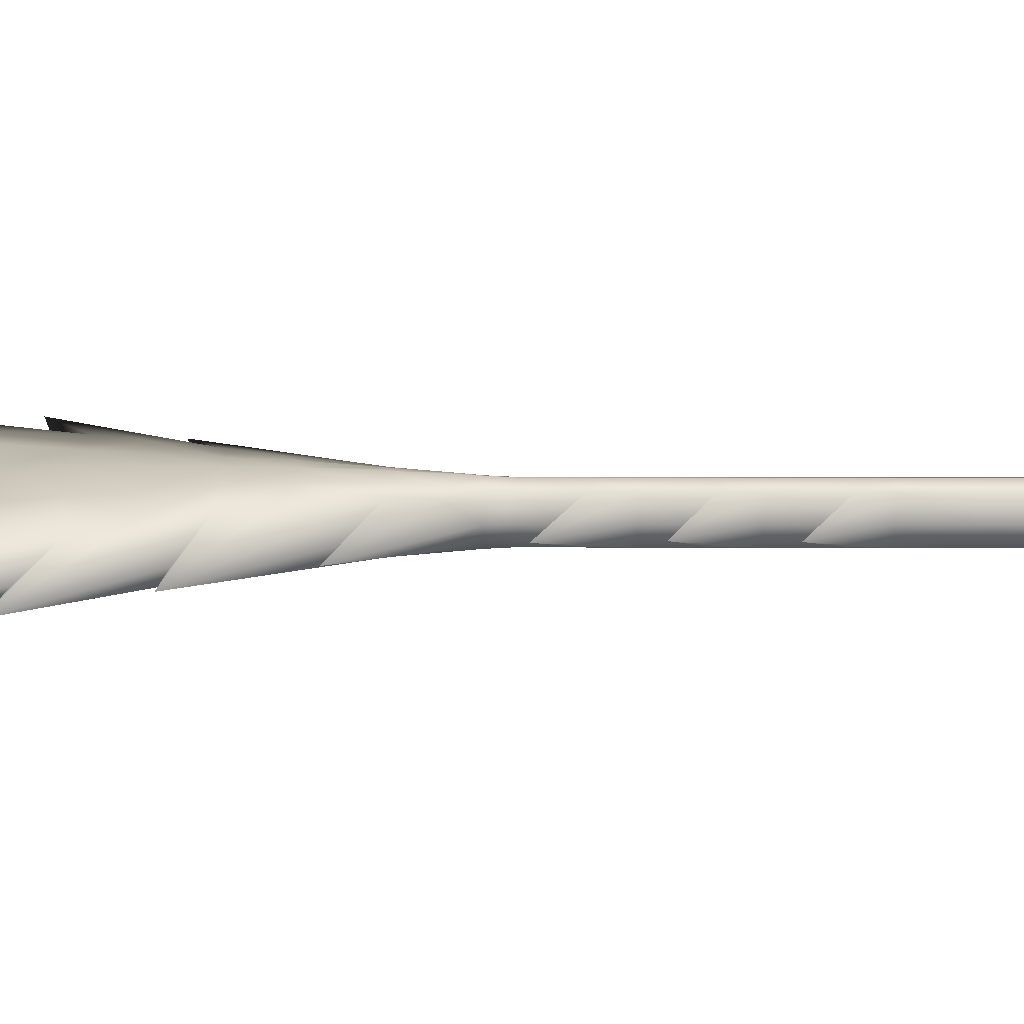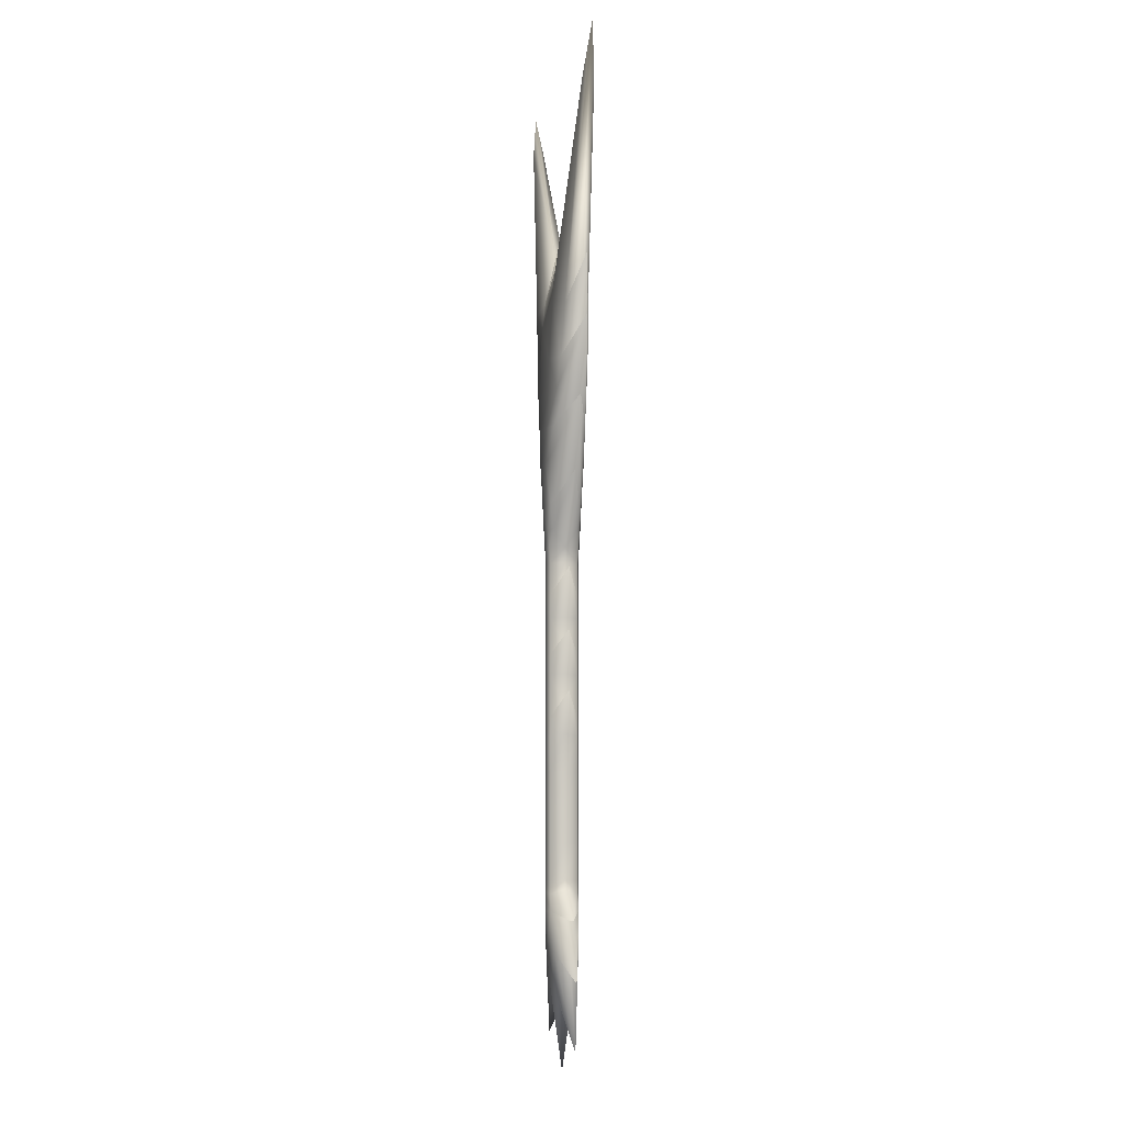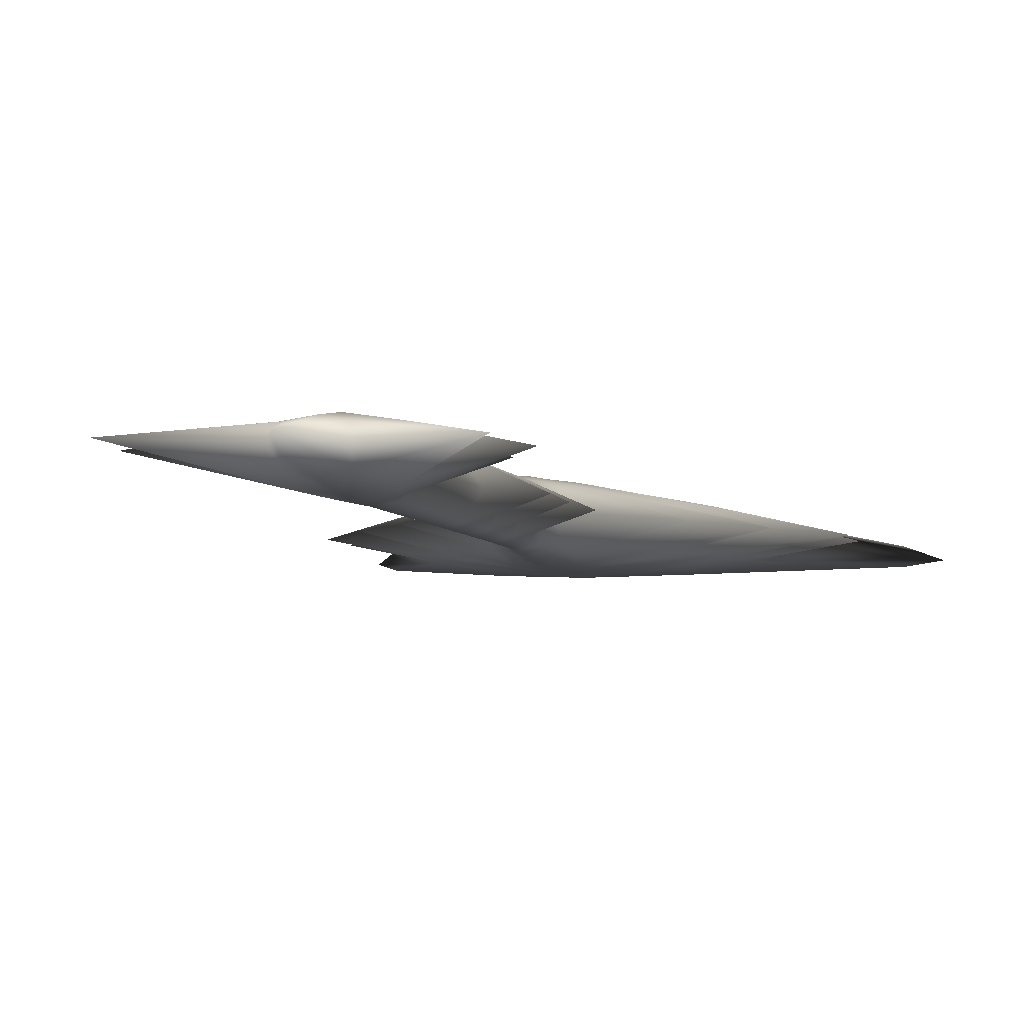
<metadata>
{"format":"obj","ext":"obj","renderer":"f3d","projection":"perspective","resolution":1024,"background":"white","views":[{"elev":20.1,"azim":-89.8,"up":"+Z"},{"elev":-4.8,"azim":79.7,"up":"+Y"},{"elev":-3.3,"azim":9.5,"up":"+Z"}]}
</metadata>
<code>
g pm0849_81_GuitarSkin_tx
v 0.05181 1.805 -1.56
v -6.06e-12 1.644 -1.56
v 1.704e-26 1.589 -1.616
v 0.05991 1.616 -1.603
v 0.07561 1.695 -1.56
v -4.606e-12 1.504 -1.625
v 0.4619 2.219 -1.578
v 0.5238 2.369 -1.56
v 0.1503 1.575 -1.618
v 0.2569 1.539 -1.597
v 0.331 1.62 -1.56
v 0.4325 1.663 -1.56
v 0.2199 1.375 -1.604
v 0.3097 1.443 -1.56
v 0.4339 1.471 -1.56
v 0.1026 1.386 -1.622
v -8.735e-13 1.391 -1.63
v 0.1741 1.279 -1.609
v 0.08139 1.27 -1.622
v 1.704e-26 1.27 -1.632
v 1.704e-26 1.163 -1.631
v 0.06284 1.162 -1.623
v -4.325e-12 1.048 -1.629
v 0.1382 1.167 -1.611
v 0.2318 1.223 -1.56
v 0.3295 1.238 -1.56
v 0.04927 1.054 -1.623
v 0.1036 1.078 -1.612
v 0.06283 0.9174 -1.608
v 0.1357 0.9737 -1.56
v 0.2262 1.01 -1.56
v 0.03239 0.9161 -1.618
v -3.939e-12 0.9164 -1.624
v 0.03101 0.8312 -1.612
v -3.549e-12 0.8313 -1.62
v -3.36e-12 0.7782 -1.617
v 0.03128 0.7782 -1.607
v 0.05595 0.8389 -1.6
v 0.05786 0.7782 -1.56
v 0.05378 -0.3209 -1.56
v 0.03248 -0.3365 -1.604
v 0.1936 -0.4086 -1.56
v 0.04844 -0.3915 -1.605
v 0.1039 -0.4136 -1.56
v 7.778e-13 -0.3365 -1.614
v 1.334e-12 -0.3933 -1.615
v 0.2537 -0.5956 -1.56
v 1.751e-12 -0.5109 -1.61
v 0.07741 -0.5156 -1.599
v 0.1543 -0.5721 -1.56
v 0.2335 -0.8086 -1.56
v 0.0411 -0.6485 -1.589
v 2.215e-12 -0.6414 -1.597
v 0.05244 -0.7016 -1.56
v 6.51e-26 -0.8987 -1.56
v 1.704e-26 1.589 -1.504
v -6.06e-12 1.644 -1.56
v 0.05181 1.805 -1.56
v 0.05991 1.616 -1.517
v 0.07561 1.695 -1.56
v -4.606e-12 1.504 -1.494
v 0.4619 2.219 -1.542
v 0.5238 2.369 -1.56
v 0.1503 1.575 -1.502
v 0.2569 1.539 -1.523
v 0.331 1.62 -1.56
v 0.4325 1.663 -1.56
v 0.2199 1.375 -1.516
v 0.3097 1.443 -1.56
v 0.4339 1.471 -1.56
v 0.1026 1.386 -1.498
v -8.735e-13 1.391 -1.49
v 1.704e-26 1.27 -1.488
v 0.1741 1.279 -1.511
v 0.08139 1.27 -1.498
v 1.704e-26 1.163 -1.489
v 0.06284 1.162 -1.497
v 1.704e-26 1.048 -1.491
v 0.1382 1.167 -1.509
v 0.2318 1.223 -1.56
v 0.3295 1.238 -1.56
v 0.04927 1.054 -1.497
v 0.1036 1.078 -1.508
v 0.06283 0.9174 -1.512
v 0.1357 0.9737 -1.56
v 0.2262 1.01 -1.56
v 0.03239 0.9161 -1.502
v 1.704e-26 0.9164 -1.496
v 0.03101 0.8312 -1.508
v 1.704e-26 0.8313 -1.5
v 1.704e-26 0.7782 -1.503
v 0.03128 0.7782 -1.513
v 0.05595 0.8389 -1.52
v 0.05786 0.7782 -1.56
v 0.05378 -0.3209 -1.56
v 0.1936 -0.4086 -1.56
v 0.03248 -0.3365 -1.516
v 0.04844 -0.3915 -1.515
v 0.1039 -0.4136 -1.56
v 9.566e-21 -0.3365 -1.506
v 1.704e-26 -0.3933 -1.505
v 0.2537 -0.5956 -1.56
v 1.704e-26 -0.5109 -1.51
v 0.07741 -0.5156 -1.521
v 0.1543 -0.5721 -1.56
v 1.704e-26 -0.6414 -1.523
v 0.2335 -0.8086 -1.56
v 0.0411 -0.6485 -1.531
v 6.51e-26 -0.8987 -1.56
v 0.05244 -0.7016 -1.56
v 1.704e-26 1.589 -1.616
v -6.06e-12 1.644 -1.56
v -0.05181 1.805 -1.56
v -0.05991 1.616 -1.603
v -0.07561 1.695 -1.56
v -4.606e-12 1.504 -1.625
v -0.4619 2.219 -1.578
v -0.5238 2.369 -1.56
v -0.1503 1.575 -1.618
v -0.2569 1.539 -1.597
v -0.331 1.62 -1.56
v -0.4325 1.663 -1.56
v -0.2199 1.375 -1.604
v -0.3097 1.443 -1.56
v -0.4339 1.471 -1.56
v -0.1026 1.386 -1.622
v -8.735e-13 1.391 -1.63
v 1.704e-26 1.27 -1.632
v -0.1741 1.279 -1.609
v -0.08139 1.27 -1.622
v 1.704e-26 1.163 -1.631
v -0.06284 1.162 -1.623
v -4.325e-12 1.048 -1.629
v -0.1382 1.167 -1.611
v -0.2318 1.223 -1.56
v -0.3295 1.238 -1.56
v -0.04927 1.054 -1.623
v -0.1036 1.078 -1.612
v -0.06283 0.9174 -1.608
v -0.1357 0.9737 -1.56
v -0.2262 1.01 -1.56
v -0.03239 0.9161 -1.618
v -3.939e-12 0.9164 -1.624
v -0.03101 0.8312 -1.612
v -3.549e-12 0.8313 -1.62
v -3.36e-12 0.7782 -1.617
v -0.03128 0.7782 -1.607
v -0.05595 0.8389 -1.6
v -0.05786 0.7782 -1.56
v -0.05378 -0.3209 -1.56
v -0.1936 -0.4086 -1.56
v -0.03248 -0.3365 -1.604
v -0.04844 -0.3915 -1.605
v -0.1039 -0.4136 -1.56
v 7.778e-13 -0.3365 -1.614
v 1.334e-12 -0.3933 -1.615
v -0.2537 -0.5956 -1.56
v 1.751e-12 -0.5109 -1.61
v -0.07741 -0.5156 -1.599
v -0.1543 -0.5721 -1.56
v -0.2335 -0.8086 -1.56
v -0.0411 -0.6485 -1.589
v 2.215e-12 -0.6414 -1.597
v -0.05244 -0.7016 -1.56
v 6.51e-26 -0.8987 -1.56
v -0.05181 1.805 -1.56
v -6.06e-12 1.644 -1.56
v 1.704e-26 1.589 -1.504
v -0.05991 1.616 -1.517
v -0.07561 1.695 -1.56
v -4.606e-12 1.504 -1.494
v -0.4619 2.219 -1.542
v -0.5238 2.369 -1.56
v -0.1503 1.575 -1.502
v -0.2569 1.539 -1.523
v -0.331 1.62 -1.56
v -0.4325 1.663 -1.56
v -0.2199 1.375 -1.516
v -0.3097 1.443 -1.56
v -0.4339 1.471 -1.56
v -0.1026 1.386 -1.498
v -8.735e-13 1.391 -1.49
v -0.1741 1.279 -1.511
v -0.08139 1.27 -1.498
v 1.704e-26 1.27 -1.488
v 1.704e-26 1.163 -1.489
v -0.06284 1.162 -1.497
v 1.704e-26 1.048 -1.491
v -0.1382 1.167 -1.509
v -0.2318 1.223 -1.56
v -0.3295 1.238 -1.56
v -0.04927 1.054 -1.497
v -0.1036 1.078 -1.508
v -0.06283 0.9174 -1.512
v -0.1357 0.9737 -1.56
v -0.2262 1.01 -1.56
v -0.03239 0.9161 -1.502
v 1.704e-26 0.9164 -1.496
v -0.03101 0.8312 -1.508
v 1.704e-26 0.8313 -1.5
v 1.704e-26 0.7782 -1.503
v -0.03128 0.7782 -1.513
v -0.05595 0.8389 -1.52
v -0.05786 0.7782 -1.56
v -0.05378 -0.3209 -1.56
v -0.03248 -0.3365 -1.516
v -0.1936 -0.4086 -1.56
v -0.04844 -0.3915 -1.515
v -0.1039 -0.4136 -1.56
v 9.566e-21 -0.3365 -1.506
v 1.704e-26 -0.3933 -1.505
v -0.2537 -0.5956 -1.56
v 1.704e-26 -0.5109 -1.51
v -0.07741 -0.5156 -1.521
v -0.1543 -0.5721 -1.56
v 1.704e-26 -0.6414 -1.523
v -0.2335 -0.8086 -1.56
v -0.0411 -0.6485 -1.531
v 6.51e-26 -0.8987 -1.56
v -0.05244 -0.7016 -1.56
v 7.016e-20 0.7282 -1.506
v 1.704e-26 0.7782 -1.503
v 0.03128 0.7782 -1.513
v 0.03172 0.7285 -1.516
v 0.05786 0.7782 -1.56
v 0.05252 0.7286 -1.56
v 0.03248 0.6249 -1.516
v 0.05378 0.6596 -1.56
v 5.491e-19 0.6229 -1.506
v 0.1295 0.7092 -1.56
v 0.03248 0.5489 -1.516
v 0.05378 0.5516 -1.56
v 4.393e-19 0.5489 -1.506
v 0.05378 0.4603 -1.56
v 0.03248 0.4325 -1.516
v 2.352e-20 0.4295 -1.506
v 0.03248 0.363 -1.516
v 0.1216 0.5092 -1.56
v 6.322e-21 0.3608 -1.506
v 0.05378 0.3682 -1.56
v 9.872e-22 0.2272 -1.506
v 0.05378 0.2631 -1.56
v 0.03248 0.231 -1.516
v 2.978e-22 0.1658 -1.506
v 0.1251 0.3136 -1.56
v 0.03248 0.1671 -1.516
v 2.356e-21 0.05409 -1.506
v 0.05378 0.175 -1.56
v 0.03248 0.05423 -1.516
v 4.507e-21 -0.06272 -1.506
v 0.05378 0.05432 -1.56
v 0.03299 -0.06254 -1.516
v 6.584e-21 -0.1755 -1.506
v 0.05378 -0.06243 -1.56
v 0.03248 -0.1753 -1.516
v 0.05378 -0.1752 -1.56
v 8.763e-21 -0.2931 -1.506
v 0.03248 -0.2931 -1.516
v 0.05378 -0.2877 -1.56
v 0.03248 -0.3365 -1.516
v 9.566e-21 -0.3365 -1.506
v 0.05378 -0.3209 -1.56
v -3.225e-12 0.7282 -1.614
v -3.36e-12 0.7782 -1.617
v -0.03128 0.7782 -1.607
v -0.03172 0.7285 -1.604
v -0.05786 0.7782 -1.56
v -0.05252 0.7286 -1.56
v -0.03248 0.6249 -1.604
v -0.05378 0.6596 -1.56
v -2.916e-12 0.6229 -1.614
v -0.1295 0.7092 -1.56
v -0.03248 0.5489 -1.604
v -0.05378 0.5516 -1.56
v -2.618e-12 0.5489 -1.614
v -0.05378 0.4603 -1.56
v -0.03248 0.4325 -1.604
v -2.138e-12 0.4295 -1.614
v -0.1216 0.5092 -1.56
v -0.03248 0.363 -1.604
v -0.05378 0.3682 -1.56
v -1.862e-12 0.3608 -1.614
v -0.05378 0.2631 -1.56
v -0.03248 0.231 -1.604
v -1.325e-12 0.2272 -1.614
v -0.1251 0.3135 -1.56
v -0.03248 0.1671 -1.604
v -6.675e-13 0.1658 -1.614
v -0.05378 0.175 -1.56
v -3.465e-13 0.05421 -1.614
v -0.03248 0.05423 -1.604
v -0.05378 0.05432 -1.56
v -1.083e-14 -0.06275 -1.614
v -0.03198 -0.06256 -1.604
v -0.05378 -0.06243 -1.56
v 3.13e-13 -0.1755 -1.614
v -0.03248 -0.1753 -1.604
v -0.05378 -0.1752 -1.56
v 6.526e-13 -0.2931 -1.614
v -0.03248 -0.2931 -1.604
v -0.05378 -0.2877 -1.56
v -0.03248 -0.3365 -1.604
v 7.778e-13 -0.3365 -1.614
v -0.05378 -0.3209 -1.56
v -0.03248 -0.3365 -1.516
v -0.05378 -0.3209 -1.56
v -0.05378 -0.2877 -1.56
v -0.03248 -0.2931 -1.516
v 9.566e-21 -0.3365 -1.506
v 8.763e-21 -0.2931 -1.506
v 6.584e-21 -0.1755 -1.506
v -0.03248 -0.1753 -1.516
v -0.05378 -0.1752 -1.56
v 4.507e-21 -0.06272 -1.506
v -0.03299 -0.06254 -1.516
v -0.05378 -0.06243 -1.56
v 2.356e-21 0.05409 -1.506
v -0.03248 0.05423 -1.516
v -0.05378 0.05432 -1.56
v 2.978e-22 0.1658 -1.506
v -0.03248 0.1671 -1.516
v -0.05378 0.175 -1.56
v -0.1251 0.3135 -1.56
v -0.03248 0.231 -1.516
v 9.872e-22 0.2272 -1.506
v -0.03248 0.363 -1.516
v -0.05378 0.2631 -1.56
v 6.322e-21 0.3608 -1.506
v -0.05378 0.3682 -1.56
v 2.352e-20 0.4295 -1.506
v -0.1216 0.5092 -1.56
v -0.03248 0.4325 -1.516
v 4.393e-19 0.5489 -1.506
v -0.05378 0.4603 -1.56
v -0.03248 0.5489 -1.516
v -0.05378 0.5516 -1.56
v 5.491e-19 0.6229 -1.506
v -0.1295 0.7092 -1.56
v -0.03248 0.6249 -1.516
v 7.016e-20 0.7282 -1.506
v -0.05378 0.6596 -1.56
v -0.03172 0.7285 -1.516
v 1.704e-26 0.7782 -1.503
v -0.05252 0.7286 -1.56
v -0.03128 0.7782 -1.513
v -0.05786 0.7782 -1.56
v 0.03248 -0.3365 -1.604
v 0.05378 -0.3209 -1.56
v 0.05378 -0.2877 -1.56
v 0.03248 -0.2931 -1.604
v 7.778e-13 -0.3365 -1.614
v 6.526e-13 -0.2931 -1.614
v 3.13e-13 -0.1755 -1.614
v 0.03248 -0.1753 -1.604
v 0.05378 -0.1752 -1.56
v -1.083e-14 -0.06275 -1.614
v 0.03198 -0.06256 -1.604
v 0.05378 -0.06243 -1.56
v -3.465e-13 0.05421 -1.614
v 0.03248 0.05423 -1.604
v 0.05378 0.05432 -1.56
v -6.675e-13 0.1658 -1.614
v 0.03248 0.1671 -1.604
v 0.05378 0.175 -1.56
v -1.325e-12 0.2272 -1.614
v 0.1251 0.3136 -1.56
v 0.03248 0.231 -1.604
v -1.862e-12 0.3608 -1.614
v 0.05378 0.2631 -1.56
v 0.03248 0.363 -1.604
v 0.05378 0.3682 -1.56
v -2.138e-12 0.4295 -1.614
v 0.1216 0.5092 -1.56
v 0.03248 0.4325 -1.604
v -2.618e-12 0.5489 -1.614
v 0.05378 0.4603 -1.56
v 0.03248 0.5489 -1.604
v 0.05378 0.5516 -1.56
v -2.916e-12 0.6229 -1.614
v 0.1295 0.7092 -1.56
v 0.03248 0.6249 -1.604
v -3.225e-12 0.7282 -1.614
v 0.05378 0.6596 -1.56
v 0.03172 0.7285 -1.604
v -3.36e-12 0.7782 -1.617
v 0.05252 0.7286 -1.56
v 0.03128 0.7782 -1.607
v 0.05786 0.7782 -1.56
g pm0849_81_GuitarSkin_tx_0
f 3 2 1
f 4 3 1
f 1 5 4
f 3 4 6
f 4 5 7
f 5 8 7
f 4 9 6
f 9 4 7
f 10 7 8
f 10 9 7
f 11 10 8
f 12 10 11
f 13 10 12
f 9 10 13
f 14 13 12
f 15 13 14
f 6 9 16
f 16 9 13
f 17 6 16
f 13 15 18
f 13 18 16
f 16 19 17
f 18 19 16
f 19 20 17
f 21 20 19
f 22 21 19
f 22 19 18
f 21 22 23
f 18 15 24
f 24 22 18
f 25 24 15
f 26 24 25
f 22 27 23
f 22 24 27
f 28 24 26
f 24 28 27
f 29 28 26
f 27 28 29
f 30 29 26
f 31 29 30
f 23 27 32
f 32 27 29
f 33 23 32
f 32 34 33
f 32 29 34
f 34 35 33
f 35 34 36
f 34 37 36
f 29 31 38
f 29 38 34
f 34 38 37
f 39 38 31
f 38 39 37
f 42 41 40
f 43 41 42
f 44 43 42
f 45 41 43
f 46 45 43
f 47 43 44
f 46 43 48
f 49 43 47
f 43 49 48
f 50 49 47
f 51 49 50
f 48 49 52
f 52 49 51
f 53 48 52
f 54 52 51
f 53 52 55
f 55 52 54
f 58 57 56
f 56 59 58
f 60 58 59
f 59 56 61
f 60 59 62
f 63 60 62
f 64 59 61
f 59 64 62
f 62 65 63
f 64 65 62
f 65 66 63
f 65 67 66
f 65 68 67
f 65 64 68
f 68 69 67
f 68 70 69
f 64 61 71
f 64 71 68
f 61 72 71
f 72 73 71
f 70 68 74
f 74 68 71
f 73 75 71
f 75 74 71
f 73 76 75
f 76 77 75
f 75 77 74
f 77 76 78
f 70 74 79
f 77 79 74
f 79 80 70
f 79 81 80
f 82 77 78
f 79 77 82
f 79 83 81
f 83 79 82
f 83 84 81
f 83 82 84
f 84 85 81
f 84 86 85
f 82 78 87
f 82 87 84
f 78 88 87
f 89 87 88
f 84 87 89
f 90 89 88
f 89 90 91
f 92 89 91
f 86 84 93
f 93 84 89
f 93 89 92
f 93 94 86
f 94 93 92
f 97 96 95
f 97 98 96
f 98 99 96
f 97 100 98
f 100 101 98
f 98 102 99
f 98 101 103
f 98 104 102
f 104 98 103
f 104 105 102
f 104 103 106
f 104 107 105
f 108 104 106
f 104 108 107
f 108 106 109
f 108 110 107
f 108 109 110
f 113 112 111
f 111 114 113
f 115 113 114
f 114 111 116
f 115 114 117
f 118 115 117
f 119 114 116
f 114 119 117
f 117 120 118
f 119 120 117
f 120 121 118
f 120 122 121
f 120 123 122
f 120 119 123
f 123 124 122
f 123 125 124
f 119 116 126
f 119 126 123
f 116 127 126
f 127 128 126
f 125 123 129
f 129 123 126
f 128 130 126
f 130 129 126
f 128 131 130
f 131 132 130
f 130 132 129
f 132 131 133
f 125 129 134
f 132 134 129
f 134 135 125
f 134 136 135
f 137 132 133
f 134 132 137
f 134 138 136
f 138 134 137
f 138 139 136
f 138 137 139
f 139 140 136
f 139 141 140
f 137 133 142
f 137 142 139
f 133 143 142
f 144 142 143
f 139 142 144
f 145 144 143
f 144 145 146
f 147 144 146
f 141 139 148
f 148 139 144
f 148 144 147
f 148 149 141
f 149 148 147
f 152 151 150
f 152 153 151
f 153 154 151
f 152 155 153
f 155 156 153
f 153 157 154
f 153 156 158
f 153 159 157
f 159 153 158
f 159 160 157
f 159 161 160
f 159 158 162
f 159 162 161
f 158 163 162
f 162 164 161
f 162 163 165
f 162 165 164
f 168 167 166
f 169 168 166
f 166 170 169
f 168 169 171
f 169 170 172
f 170 173 172
f 169 174 171
f 174 169 172
f 175 172 173
f 175 174 172
f 176 175 173
f 177 175 176
f 178 175 177
f 174 175 178
f 179 178 177
f 180 178 179
f 171 174 181
f 181 174 178
f 182 171 181
f 178 180 183
f 178 183 181
f 181 184 182
f 183 184 181
f 184 185 182
f 186 185 184
f 187 186 184
f 187 184 183
f 186 187 188
f 183 180 189
f 189 187 183
f 190 189 180
f 191 189 190
f 187 192 188
f 187 189 192
f 193 189 191
f 189 193 192
f 194 193 191
f 192 193 194
f 195 194 191
f 196 194 195
f 188 192 197
f 197 192 194
f 198 188 197
f 197 199 198
f 197 194 199
f 199 200 198
f 200 199 201
f 199 202 201
f 194 196 203
f 194 203 199
f 199 203 202
f 204 203 196
f 203 204 202
f 207 206 205
f 208 206 207
f 209 208 207
f 210 206 208
f 211 210 208
f 212 208 209
f 211 208 213
f 214 208 212
f 208 214 213
f 215 214 212
f 213 214 216
f 217 214 215
f 214 218 216
f 218 214 217
f 216 218 219
f 220 218 217
f 219 218 220
f 223 222 221
f 224 223 221
f 223 224 225
f 224 226 225
f 224 221 227
f 224 227 226
f 227 228 226
f 221 229 227
f 230 228 227
f 227 229 231
f 231 230 227
f 232 230 231
f 229 233 231
f 234 232 231
f 231 233 235
f 235 234 231
f 233 236 235
f 235 236 237
f 238 234 235
f 237 238 235
f 236 239 237
f 240 238 237
f 237 239 241
f 242 240 237
f 243 237 241
f 243 242 237
f 243 241 244
f 243 245 242
f 246 243 244
f 245 243 246
f 246 244 247
f 246 248 245
f 249 246 247
f 246 249 248
f 249 247 250
f 249 251 248
f 252 249 250
f 249 252 251
f 252 250 253
f 252 254 251
f 255 252 253
f 252 255 254
f 255 256 254
f 255 253 257
f 255 258 256
f 258 255 257
f 258 259 256
f 258 257 260
f 258 260 259
f 257 261 260
f 260 262 259
f 265 264 263
f 266 265 263
f 265 266 267
f 266 268 267
f 266 263 269
f 266 269 268
f 269 270 268
f 263 271 269
f 272 270 269
f 269 271 273
f 273 272 269
f 274 272 273
f 271 275 273
f 276 274 273
f 273 275 277
f 277 276 273
f 275 278 277
f 279 276 277
f 277 278 280
f 280 279 277
f 281 279 280
f 278 282 280
f 283 281 280
f 280 282 284
f 284 283 280
f 282 285 284
f 286 283 284
f 284 285 287
f 287 286 284
f 285 288 287
f 289 286 287
f 287 288 290
f 287 291 289
f 291 287 290
f 291 292 289
f 291 290 293
f 291 294 292
f 294 291 293
f 294 295 292
f 294 293 296
f 294 297 295
f 297 294 296
f 297 298 295
f 297 296 299
f 297 300 298
f 300 297 299
f 300 301 298
f 300 299 302
f 300 302 301
f 299 303 302
f 302 304 301
f 307 306 305
f 308 307 305
f 308 305 309
f 310 308 309
f 310 311 308
f 307 308 312
f 311 312 308
f 313 307 312
f 311 314 312
f 313 312 315
f 314 315 312
f 316 313 315
f 314 317 315
f 316 315 318
f 317 318 315
f 319 316 318
f 317 320 318
f 319 318 321
f 320 321 318
f 322 319 321
f 322 321 323
f 324 321 320
f 324 323 321
f 325 324 320
f 326 324 325
f 323 324 327
f 327 324 326
f 328 326 325
f 329 327 326
f 328 330 326
f 331 329 326
f 330 332 326
f 331 326 332
f 330 333 332
f 334 331 332
f 333 335 332
f 334 332 335
f 336 334 335
f 333 337 335
f 338 336 335
f 337 339 335
f 338 335 339
f 337 340 339
f 341 338 339
f 340 342 339
f 341 339 342
f 340 343 342
f 344 341 342
f 343 345 342
f 344 342 346
f 342 345 346
f 349 348 347
f 350 349 347
f 350 347 351
f 352 350 351
f 352 353 350
f 349 350 354
f 353 354 350
f 355 349 354
f 353 356 354
f 355 354 357
f 356 357 354
f 358 355 357
f 356 359 357
f 358 357 360
f 359 360 357
f 361 358 360
f 359 362 360
f 361 360 363
f 362 363 360
f 364 361 363
f 362 365 363
f 366 364 363
f 365 367 363
f 366 363 367
f 365 368 367
f 369 366 367
f 368 370 367
f 369 367 370
f 371 369 370
f 368 372 370
f 373 371 370
f 372 374 370
f 373 370 374
f 372 375 374
f 376 373 374
f 375 377 374
f 376 374 377
f 378 376 377
f 375 379 377
f 380 378 377
f 379 381 377
f 380 377 381
f 379 382 381
f 383 380 381
f 382 384 381
f 383 381 384
f 382 385 384
f 386 383 384
f 385 387 384
f 386 384 388
f 384 387 388

</code>
